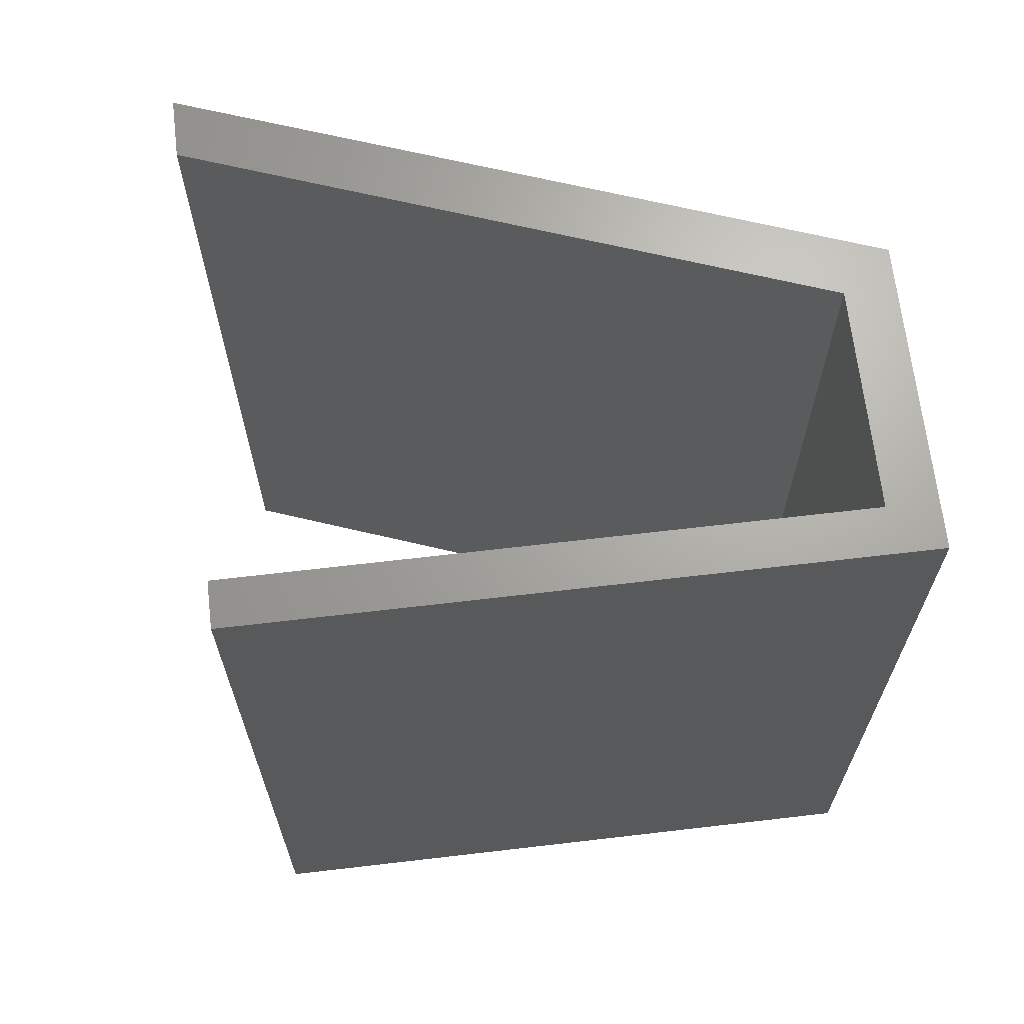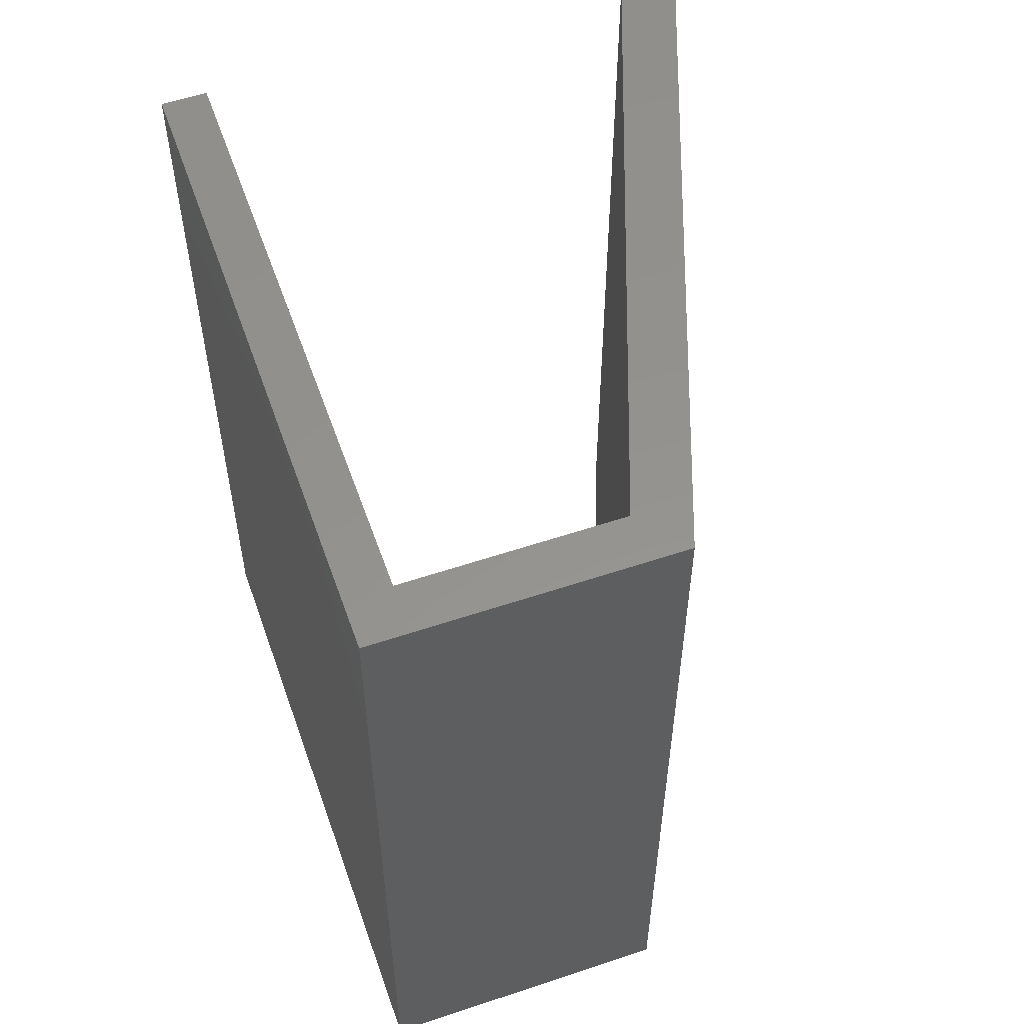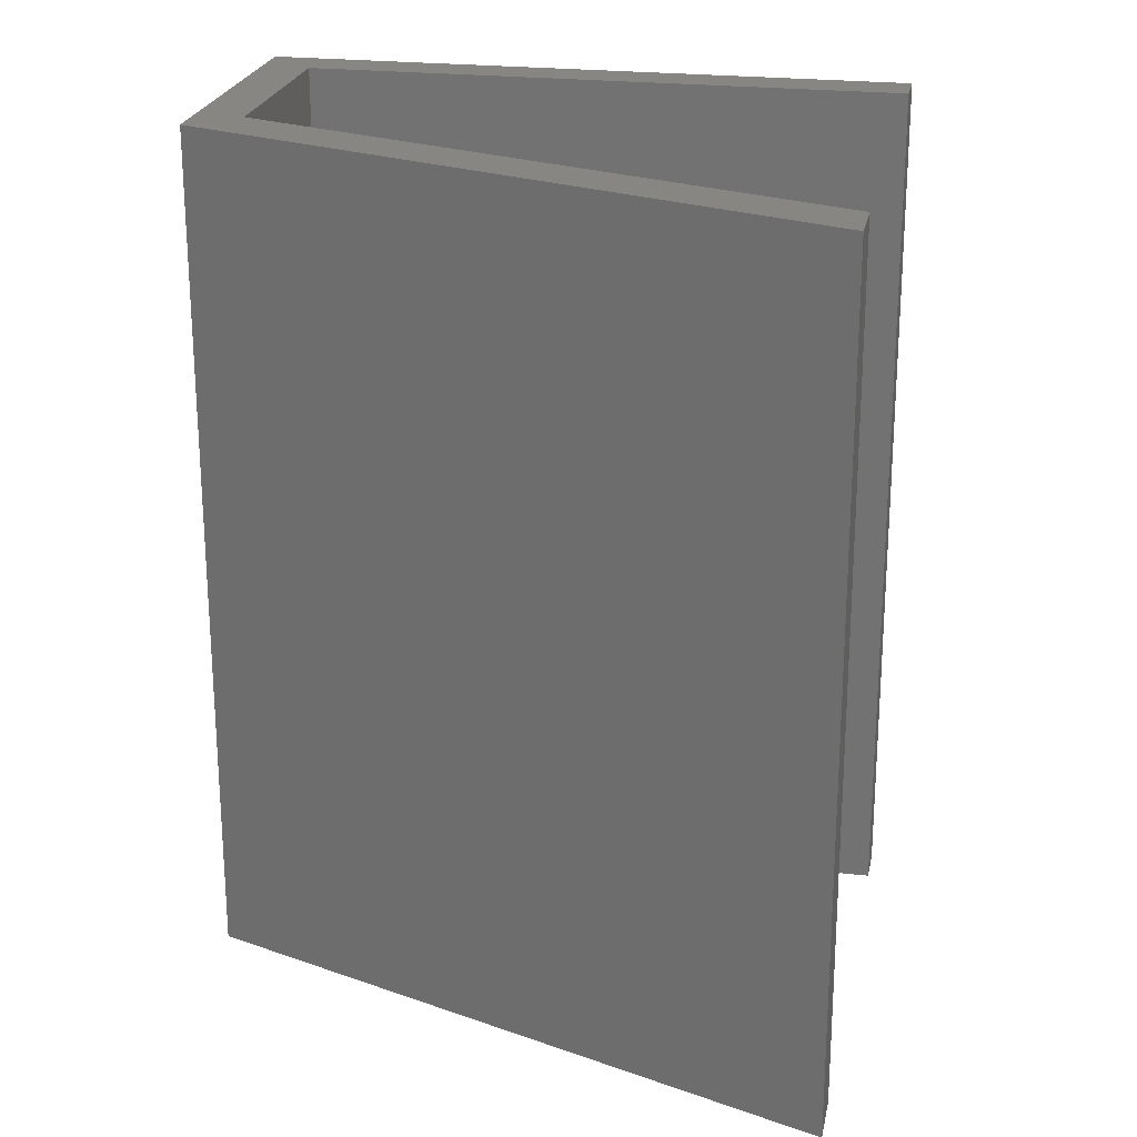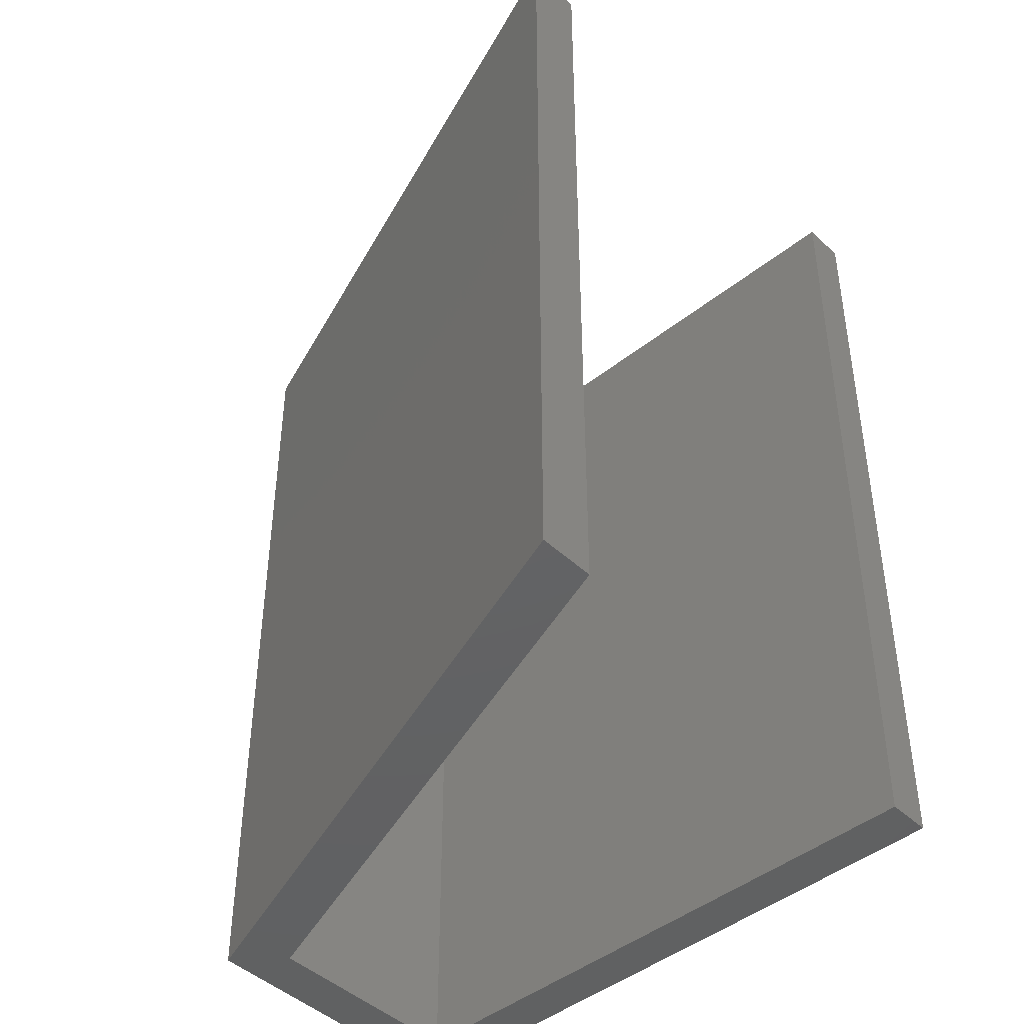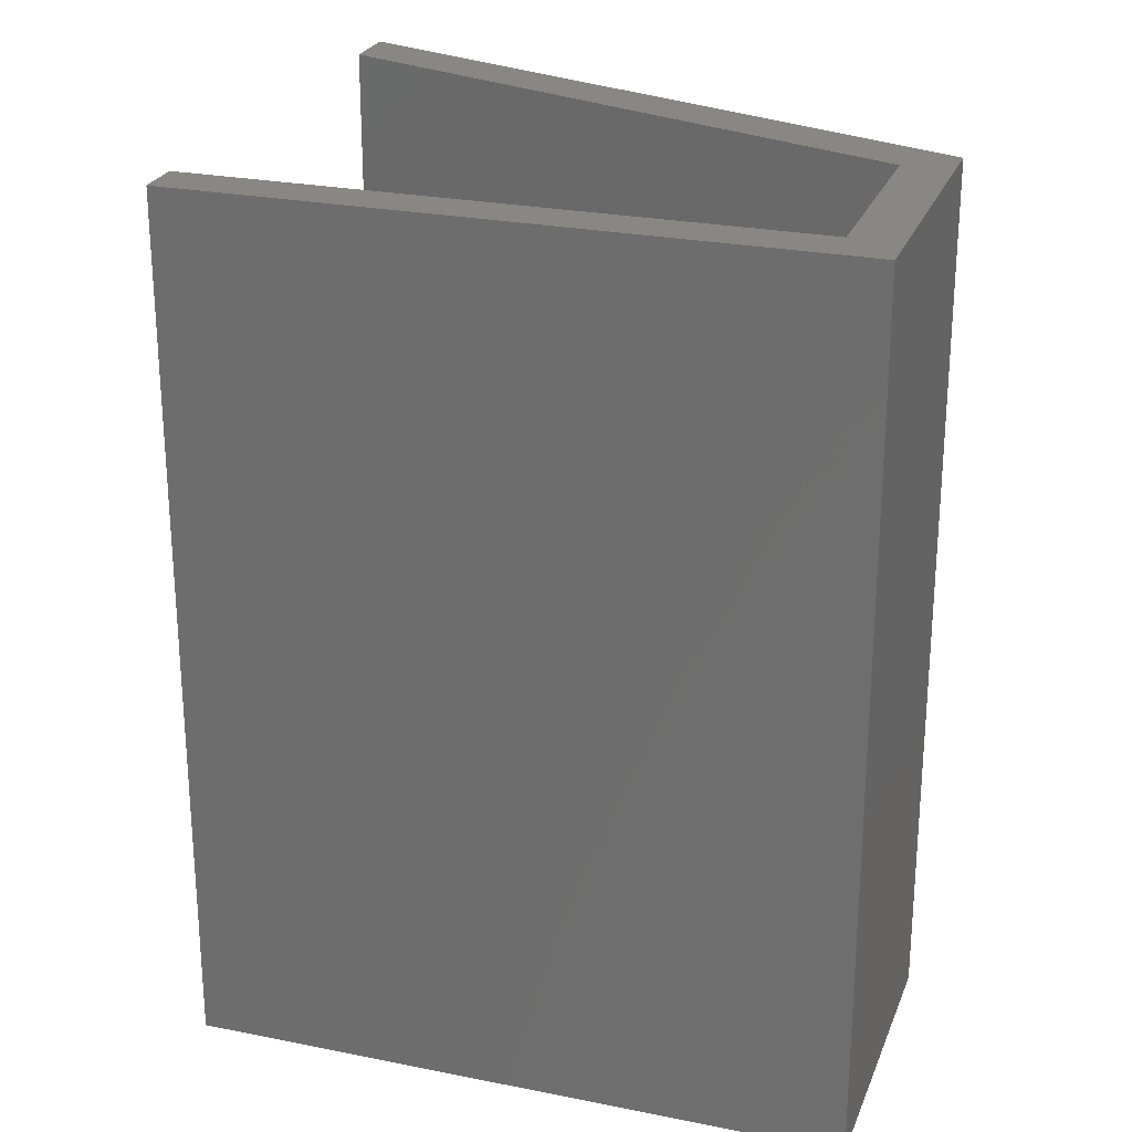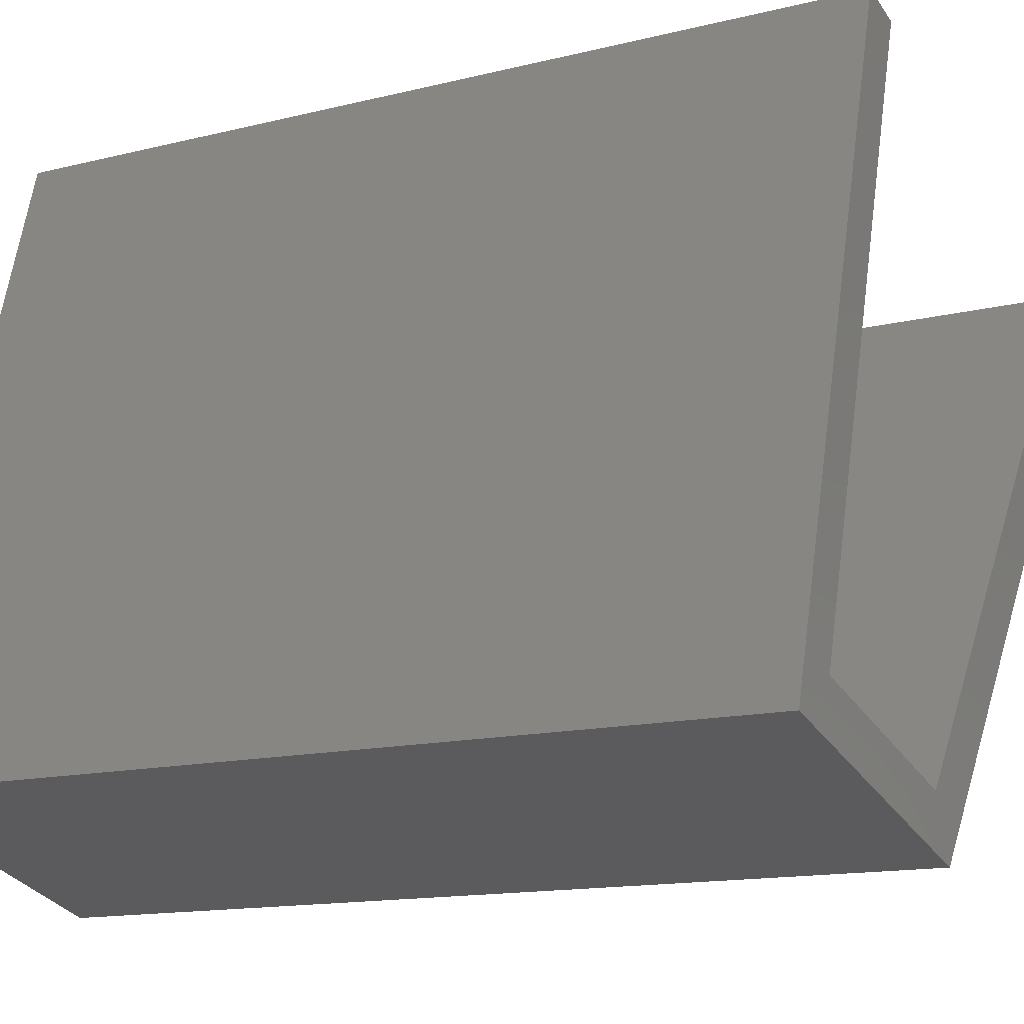
<metadata>
{"format":"stl","ext":"stl","renderer":"f3d","projection":"perspective","resolution":1024,"background":"white","views":[{"elev":67.2,"azim":67.1,"up":"+Y"},{"elev":56.5,"azim":144.5,"up":"+Y"},{"elev":23.2,"azim":-95.2,"up":"+Y"},{"elev":-44.8,"azim":-63.4,"up":"+Y"},{"elev":25.1,"azim":91.9,"up":"+Y"},{"elev":-13.6,"azim":119.6,"up":"+Z"}]}
</metadata>
<code>
# stl→obj: 16 verts, 28 faces
v -0.1115 -9.989e-10 -0.139
v -0.08516 -1.077e-09 -0.1549
v -0.1689 -5.379e-10 0.1335
v -0.08516 0.4 -0.1549
v -0.189 -5.004e-10 0.1277
v -0.1689 0.4 0.1335
v -0.2184 -8.28e-10 -0.1936
v -0.2184 0.4 -0.1936
v -0.3818 -1.401e-10 0.07165
v -0.4075 -9.2e-11 0.06418
v -0.4075 0.4 0.06418
v -0.2069 -8.207e-10 -0.1667
v -0.3818 0.4 0.07165
v -0.2069 0.4 -0.1667
v -0.1115 0.4 -0.139
v -0.189 0.4 0.1277
f 1 2 3
f 4 3 2
f 5 1 3
f 6 5 3
f 4 6 3
f 1 7 2
f 8 2 7
f 4 2 8
f 9 10 7
f 11 7 10
f 12 9 7
f 1 12 7
f 8 7 11
f 13 10 9
f 11 10 13
f 14 9 12
f 13 9 14
f 15 12 1
f 14 12 15
f 16 1 5
f 15 1 16
f 16 5 6
f 4 16 6
f 4 15 16
f 4 14 15
f 11 13 14
f 8 11 14
f 4 8 14

</code>
